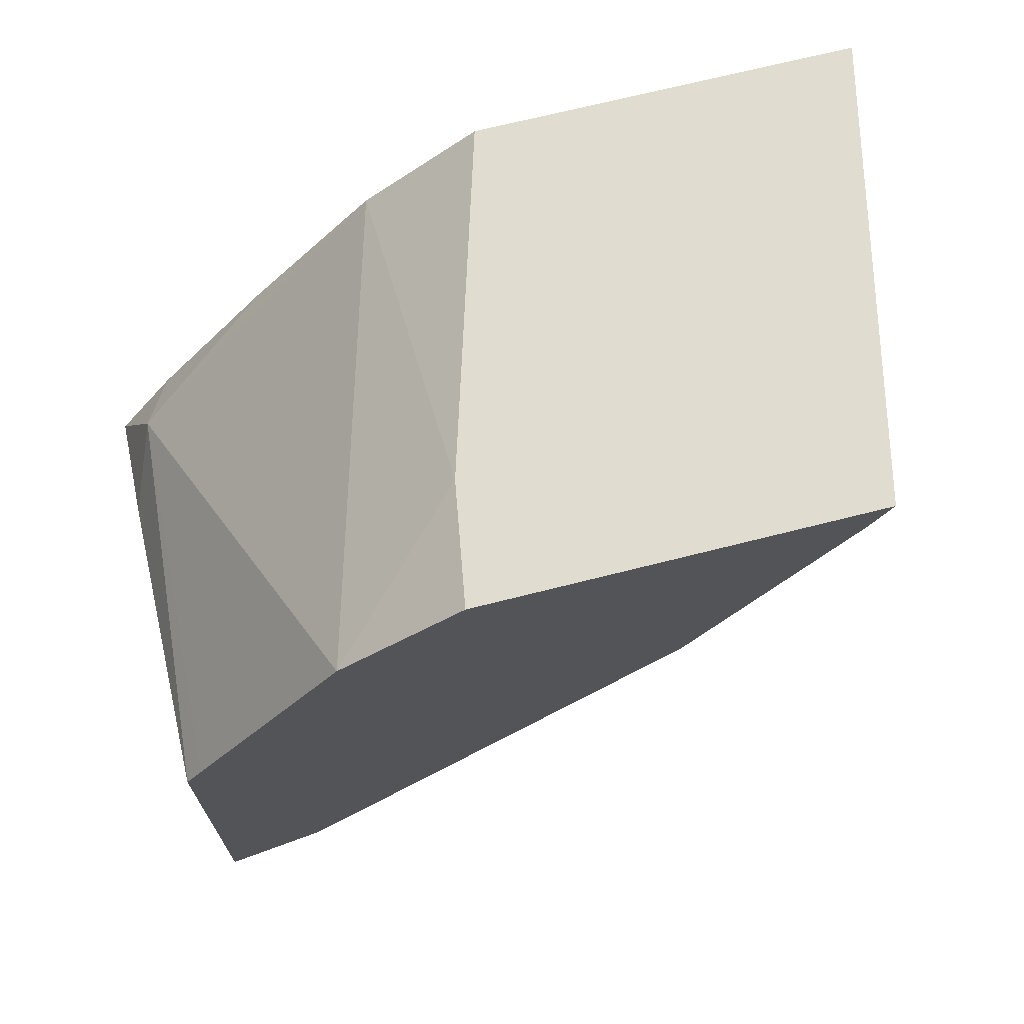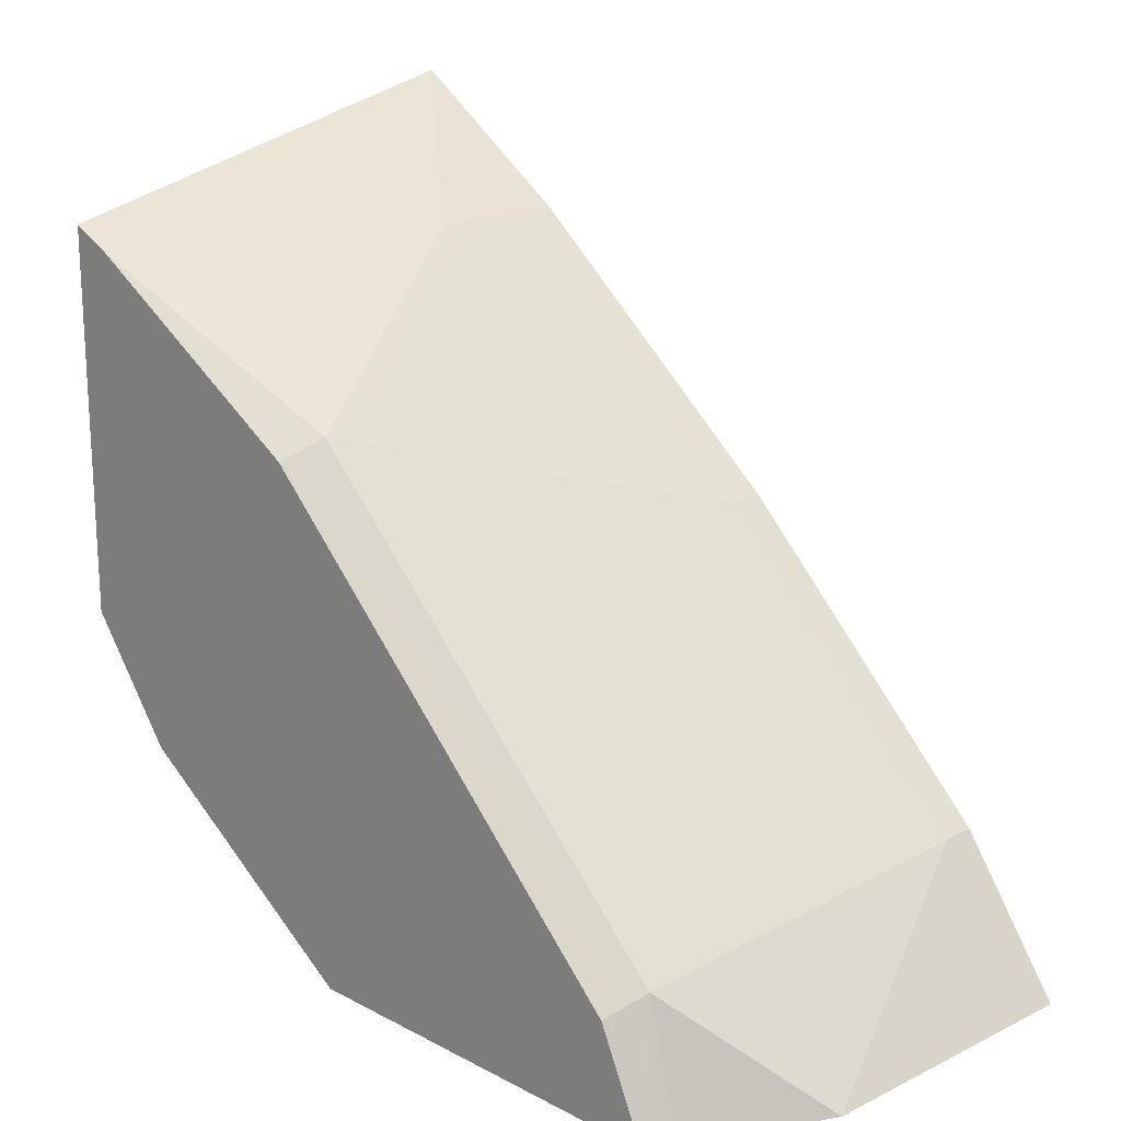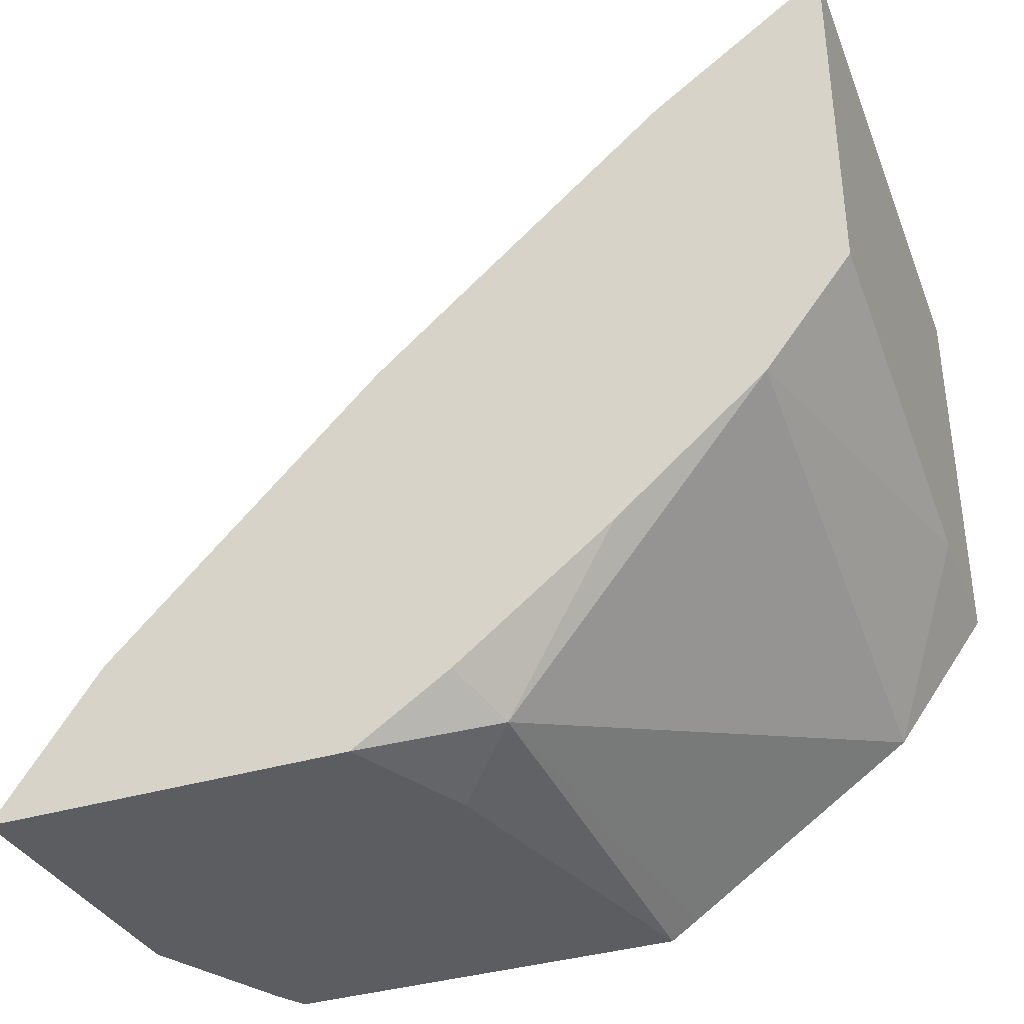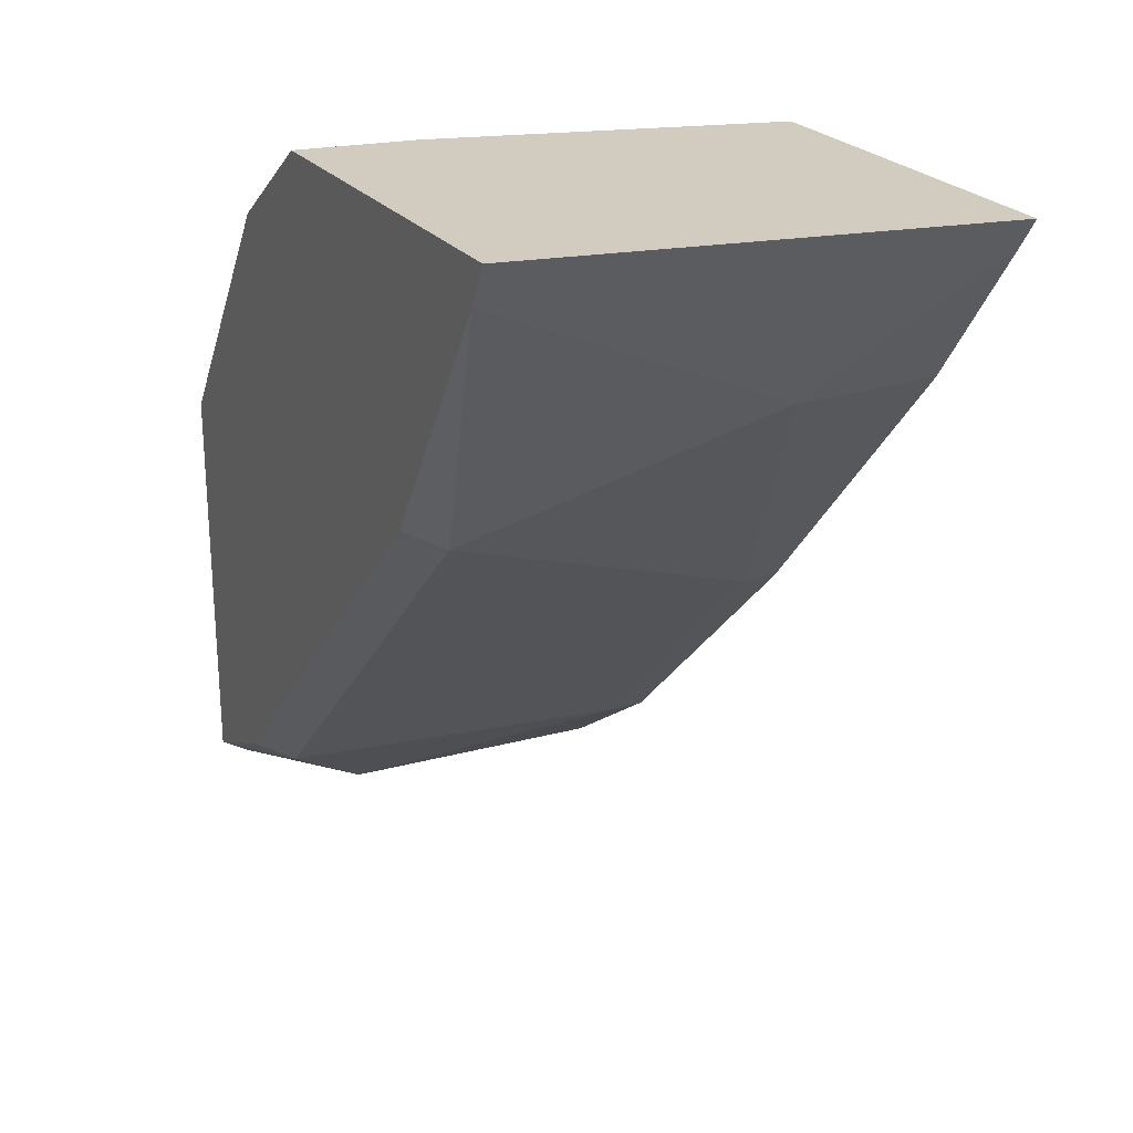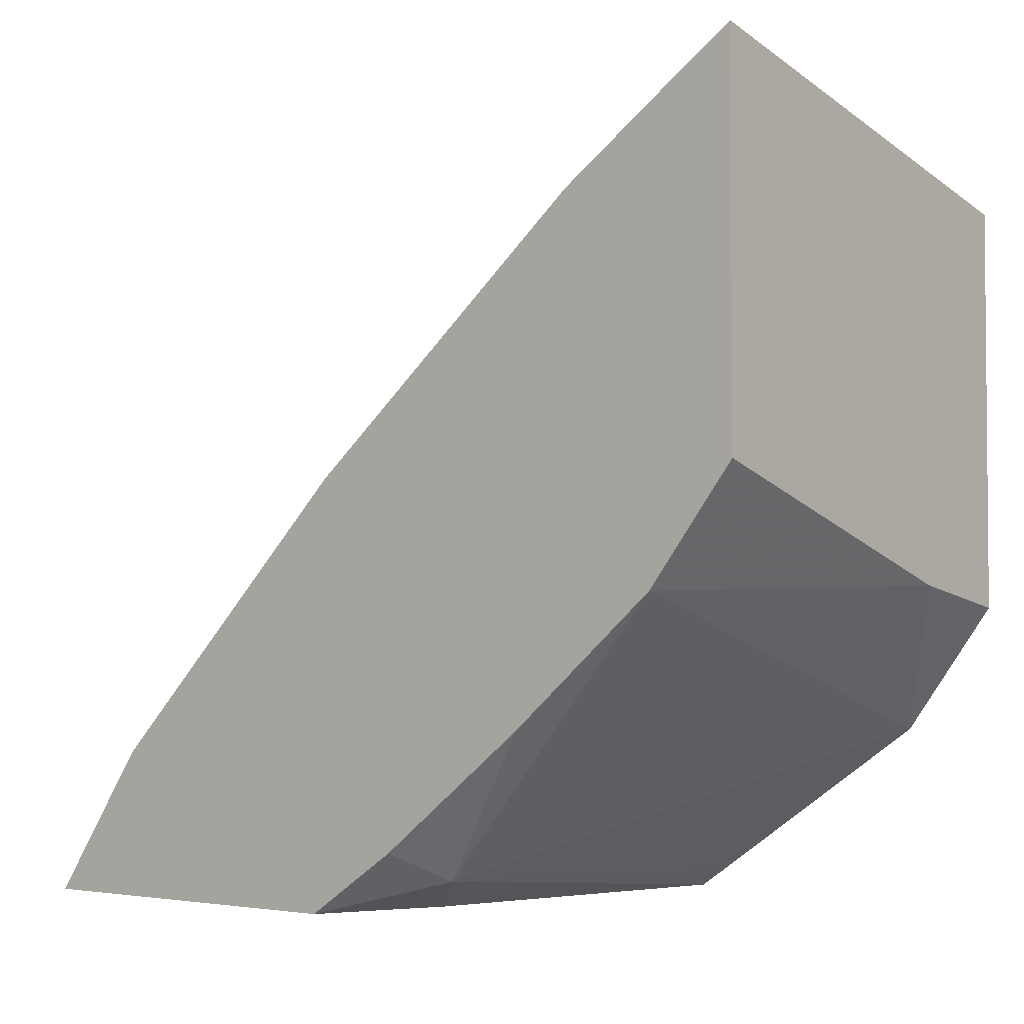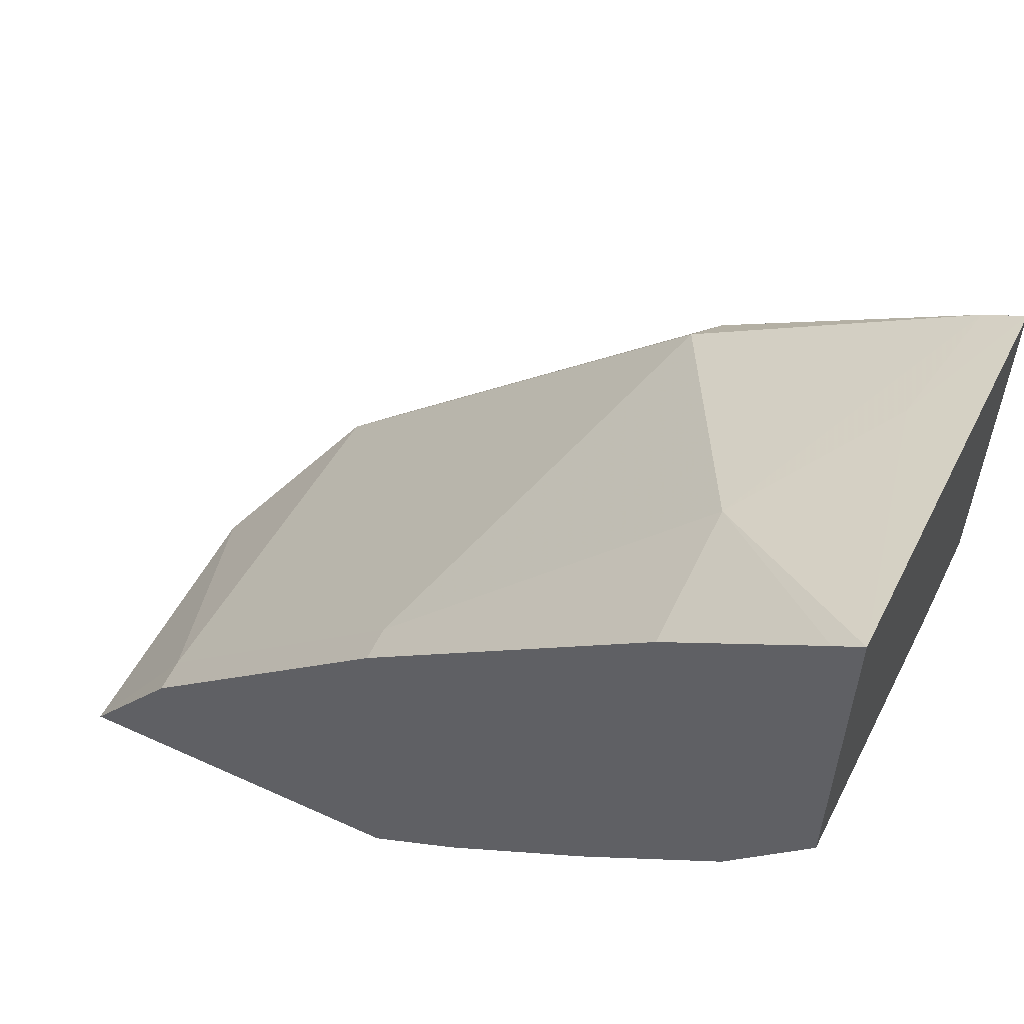
<metadata>
{"format":"obj","ext":"obj","renderer":"f3d","projection":"perspective","resolution":1024,"background":"white","views":[{"elev":69.7,"azim":-104.2,"up":"+Y"},{"elev":18.7,"azim":-45.1,"up":"+Z"},{"elev":-36.0,"azim":111.8,"up":"+Z"},{"elev":24.2,"azim":-28.0,"up":"+Y"},{"elev":-3.1,"azim":128.8,"up":"+Z"},{"elev":56.7,"azim":115.4,"up":"+Z"}]}
</metadata>
<code>
v -0.09315 -0.08459 0.8428
v -0.1874 -0.1041 0.8122
v -0.1389 -0.1389 0.8053
v -0.09315 -0.08967 0.8394
v -0.09315 -0.08459 0.7283
v -0.2341 -0.08459 0.8116
v -0.2341 -0.09722 0.8053
v -0.09315 -0.1389 0.8053
v -0.09315 -0.09315 0.8371
v -0.2221 -0.1805 0.7637
v -0.1041 -0.2291 0.7289
v -0.1972 -0.08459 0.6971
v -0.09315 -0.1111 0.6943
v -0.2341 -0.08459 0.691
v -0.2341 -0.1746 0.7577
v -0.09315 -0.2291 0.7289
v -0.2221 -0.3055 0.6387
v -0.1041 -0.2707 0.6873
v -0.09315 -0.2817 0.6763
v -0.2341 -0.1121 0.6536
v -0.09315 -0.1563 0.6562
v -0.1111 -0.1944 0.6109
v -0.2341 -0.2578 0.6744
v -0.2341 -0.2995 0.6328
v -0.2341 -0.3142 0.6004
v -0.2256 -0.3195 0.6004
v -0.1839 -0.3403 0.6004
v -0.1041 -0.3124 0.6456
v -0.09315 -0.3124 0.6456
v -0.2341 -0.182 0.6056
v -0.09315 -0.2034 0.6199
v -0.09315 -0.2326 0.6004
v -0.132 -0.2153 0.6004
v -0.234 -0.1897 0.6004
v -0.2341 -0.1897 0.6004
v -0.09315 -0.344 0.6004
f 10 17 18
f 17 26 27
f 17 25 26
f 17 24 25
f 17 23 24
f 15 23 17
f 12 13 20
f 13 21 22
f 12 20 14
f 11 19 16
f 11 18 19
f 10 18 11
f 17 27 28
f 13 22 20
f 17 28 18
f 25 35 34
f 19 28 29
f 10 15 17
f 30 34 35
f 28 36 29
f 27 36 28
f 25 27 26
f 25 36 27
f 18 28 19
f 25 32 36
f 25 34 33
f 22 34 30
f 22 33 34
f 22 32 33
f 22 31 32
f 21 31 22
f 25 33 32
f 7 15 10
f 20 22 30
f 6 23 15
f 1 5 12
f 1 13 5
f 1 21 13
f 1 31 21
f 1 32 31
f 1 36 32
f 1 12 14
f 1 29 36
f 1 16 19
f 1 8 16
f 1 9 8
f 1 4 9
f 1 3 4
f 6 15 7
f 1 19 29
f 1 14 6
f 1 2 3
f 2 6 7
f 1 6 2
f 6 25 24
f 6 35 25
f 6 30 35
f 6 20 30
f 5 13 12
f 3 16 8
f 6 14 20
f 3 10 11
f 3 7 10
f 3 9 4
f 3 8 9
f 2 7 3
f 3 11 16
f 6 24 23

</code>
